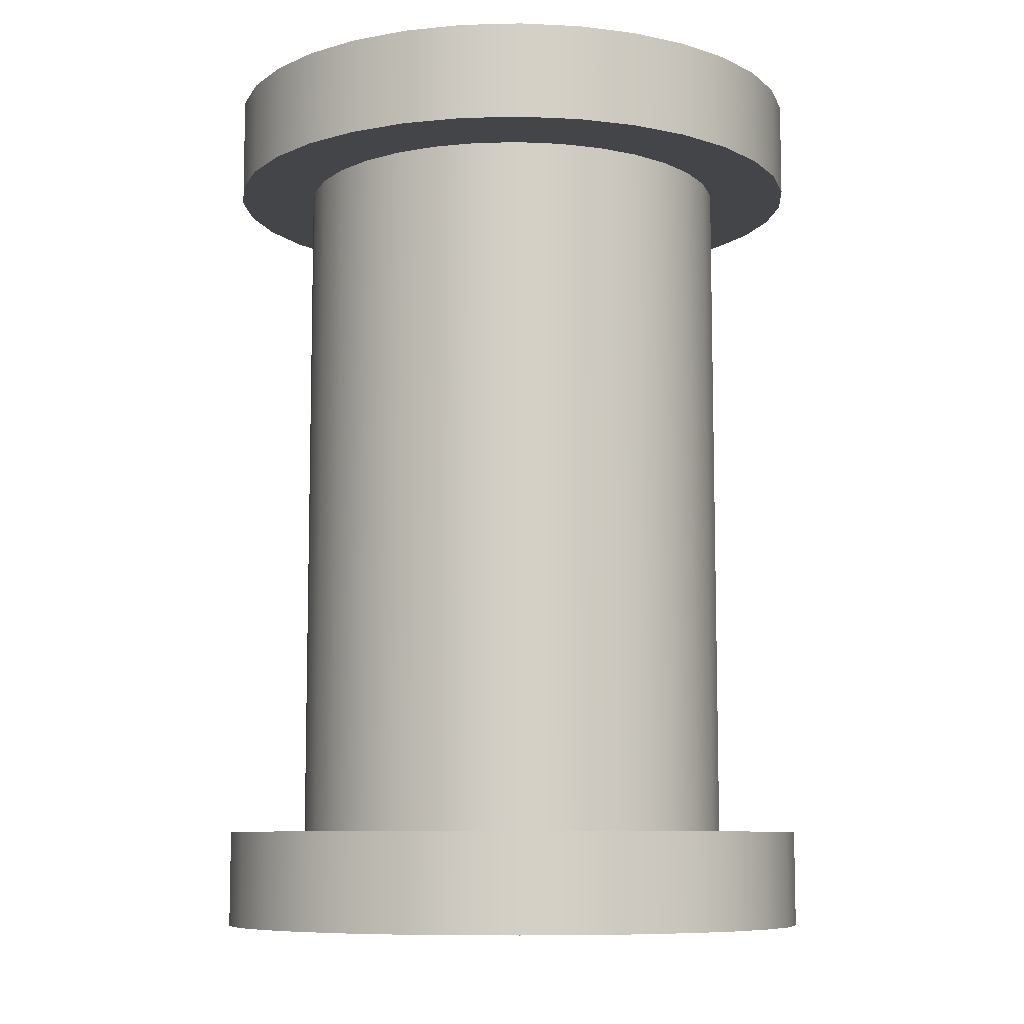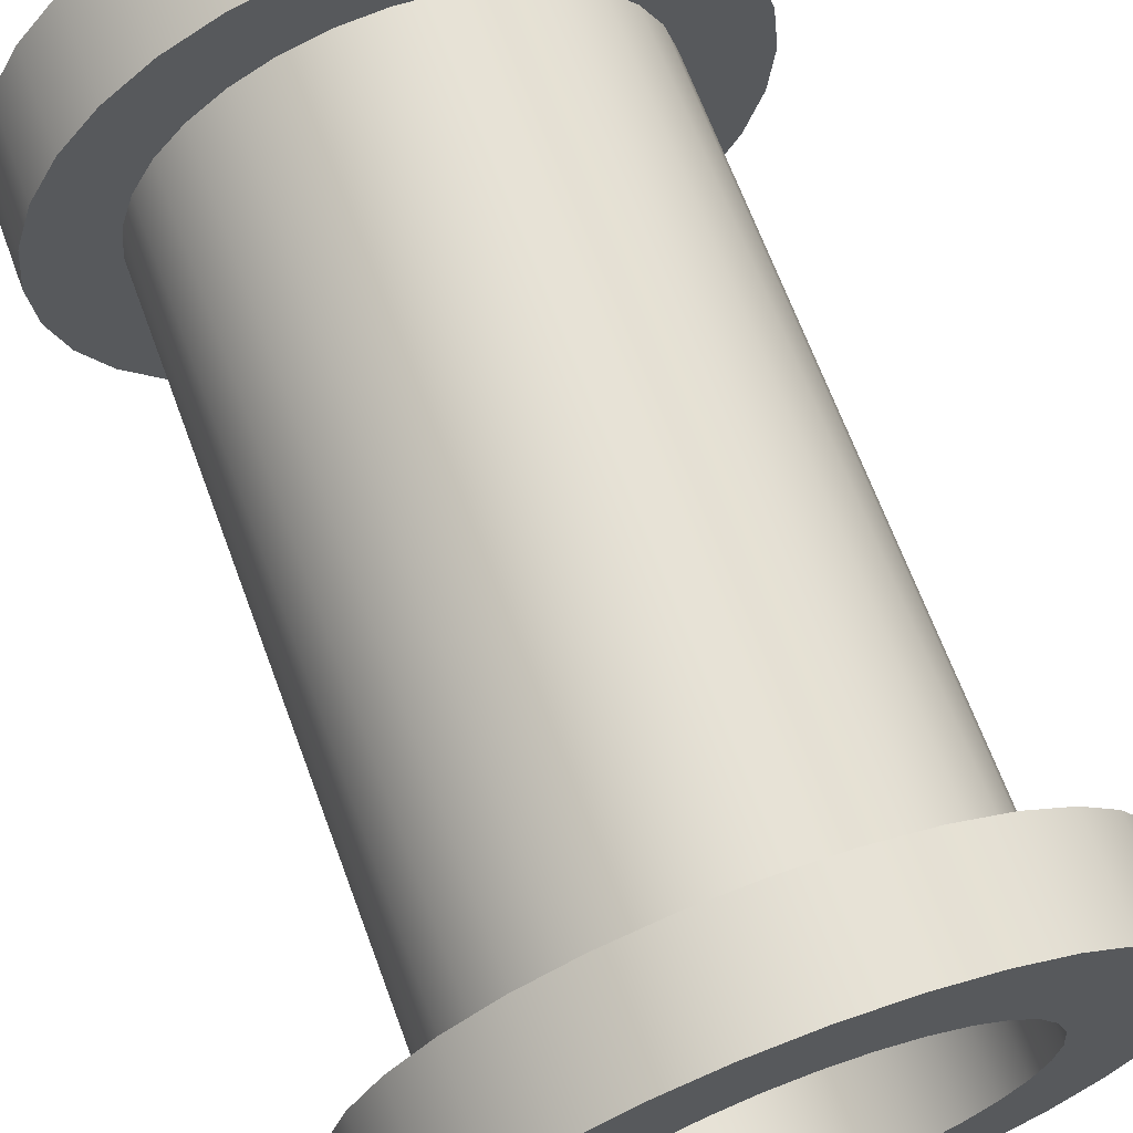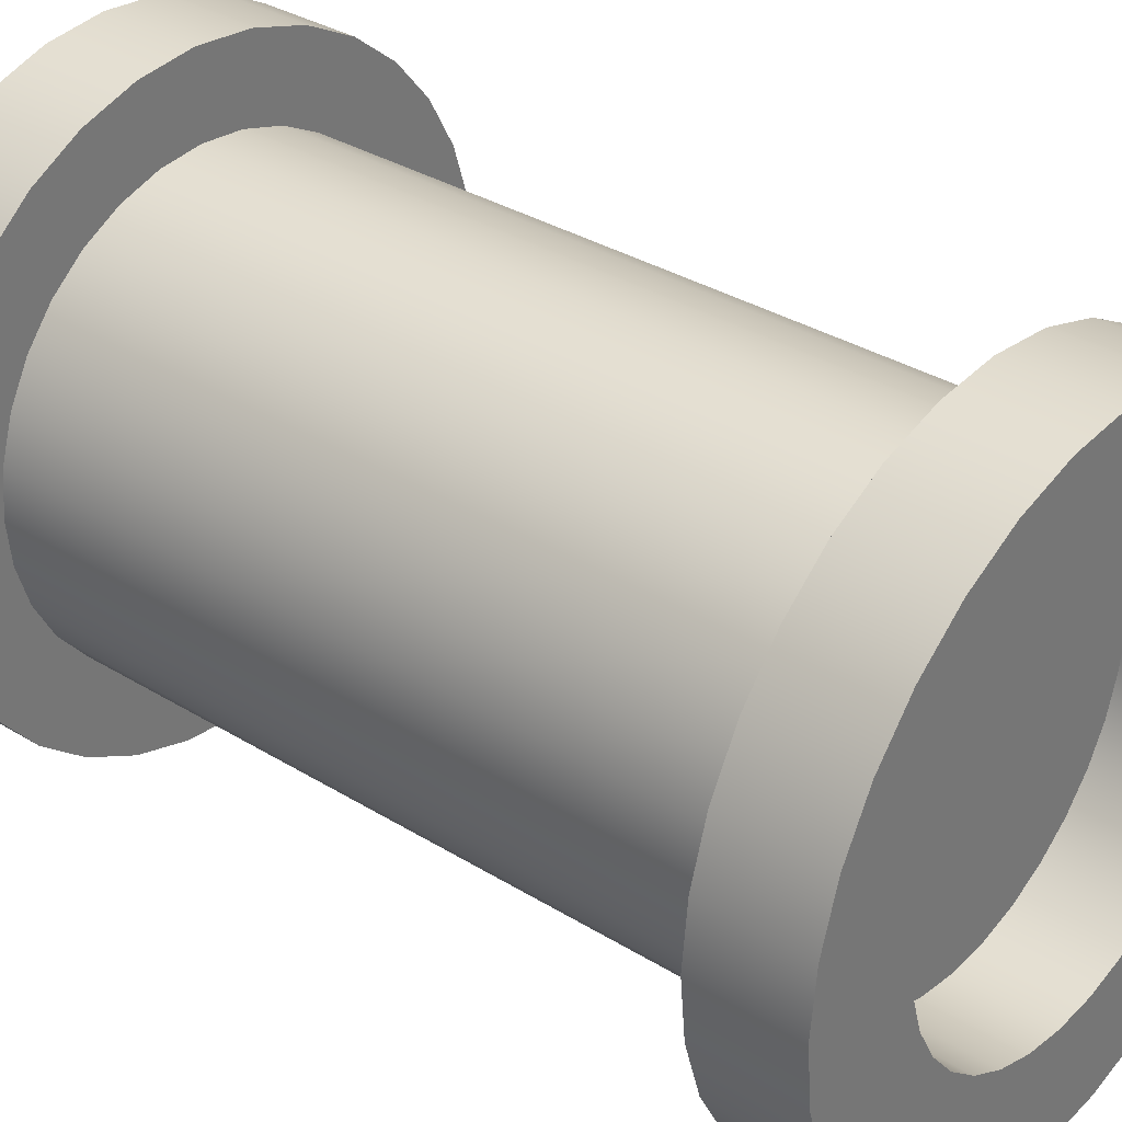
<metadata>
{"format":"obj","ext":"obj","renderer":"f3d","projection":"perspective","resolution":1024,"background":"white","views":[{"elev":-8.7,"azim":-147.8,"up":"+Z"},{"elev":67.1,"azim":-20.3,"up":"+Y"},{"elev":33.6,"azim":-49.9,"up":"+Y"}]}
</metadata>
<code>
o Pipe_Short_
v 9.167 4.434 -1.833
v 9.082 4.426 -1.833
v 9.001 4.401 -1.833
v 8.925 4.361 -1.833
v 8.86 4.307 -1.833
v 8.806 4.241 -1.833
v 8.766 4.166 -1.833
v 8.741 4.085 -1.833
v 8.732 4 -1.833
v 8.741 3.915 -1.833
v 8.766 3.834 -1.833
v 8.806 3.759 -1.833
v 8.86 3.693 -1.833
v 8.925 3.639 -1.833
v 9.001 3.599 -1.833
v 9.082 3.574 -1.833
v 9.167 3.566 -1.833
v 9.251 3.574 -1.833
v 9.333 3.599 -1.833
v 9.408 3.639 -1.833
v 9.474 3.693 -1.833
v 9.528 3.759 -1.833
v 9.568 3.834 -1.833
v 9.593 3.915 -1.833
v 9.601 4 -1.833
v 9.593 4.085 -1.833
v 9.568 4.166 -1.833
v 9.528 4.241 -1.833
v 9.474 4.307 -1.833
v 9.408 4.361 -1.833
v 9.333 4.401 -1.833
v 9.251 4.426 -1.833
v 9.167 4.5 -1.617
v 9.069 4.49 -1.617
v 8.975 4.462 -1.617
v 8.889 4.416 -1.617
v 8.813 4.354 -1.617
v 8.751 4.278 -1.617
v 8.705 4.191 -1.617
v 8.676 4.098 -1.617
v 8.667 4 -1.617
v 8.676 3.902 -1.617
v 8.705 3.809 -1.617
v 8.751 3.722 -1.617
v 8.813 3.646 -1.617
v 8.889 3.584 -1.617
v 8.975 3.538 -1.617
v 9.069 3.51 -1.617
v 9.167 3.5 -1.617
v 9.264 3.51 -1.617
v 9.358 3.538 -1.617
v 9.444 3.584 -1.617
v 9.52 3.646 -1.617
v 9.582 3.722 -1.617
v 9.629 3.809 -1.617
v 9.657 3.902 -1.617
v 9.667 4 -1.617
v 9.657 4.098 -1.617
v 9.629 4.191 -1.617
v 9.582 4.278 -1.617
v 9.52 4.354 -1.617
v 9.444 4.416 -1.617
v 9.358 4.462 -1.617
v 9.264 4.49 -1.617
v 9.035 4.664 -1.833
v 9.167 4.676 -1.833
v 9.167 4.676 -1.617
v 8.908 4.625 -1.833
v 8.791 4.562 -1.833
v 8.688 4.478 -1.833
v 8.604 4.376 -1.833
v 8.542 4.259 -1.833
v 8.503 4.132 -1.833
v 8.49 4 -1.833
v 8.503 3.868 -1.833
v 8.542 3.741 -1.833
v 8.604 3.624 -1.833
v 8.688 3.522 -1.833
v 8.791 3.438 -1.833
v 8.908 3.375 -1.833
v 9.035 3.336 -1.833
v 9.167 3.324 -1.833
v 9.299 3.336 -1.833
v 9.426 3.375 -1.833
v 9.543 3.438 -1.833
v 9.645 3.522 -1.833
v 9.729 3.624 -1.833
v 9.792 3.741 -1.833
v 9.83 3.868 -1.833
v 9.843 4 -1.833
v 9.83 4.132 -1.833
v 9.792 4.259 -1.833
v 9.729 4.376 -1.833
v 9.645 4.478 -1.833
v 9.543 4.562 -1.833
v 9.426 4.625 -1.833
v 9.299 4.664 -1.833
v 9.035 4.664 -1.617
v 8.908 4.625 -1.617
v 8.791 4.562 -1.617
v 8.688 4.478 -1.617
v 8.604 4.376 -1.617
v 8.542 4.259 -1.617
v 8.503 4.132 -1.617
v 8.49 4 -1.617
v 8.503 3.868 -1.617
v 8.542 3.741 -1.617
v 8.604 3.624 -1.617
v 8.688 3.522 -1.617
v 8.791 3.438 -1.617
v 8.908 3.375 -1.617
v 9.035 3.336 -1.617
v 9.167 3.324 -1.617
v 9.299 3.336 -1.617
v 9.426 3.375 -1.617
v 9.543 3.438 -1.617
v 9.645 3.522 -1.617
v 9.729 3.624 -1.617
v 9.792 3.741 -1.617
v 9.83 3.868 -1.617
v 9.843 4 -1.617
v 9.83 4.132 -1.617
v 9.792 4.259 -1.617
v 9.729 4.376 -1.617
v 9.645 4.478 -1.617
v 9.543 4.562 -1.617
v 9.426 4.625 -1.617
v 9.299 4.664 -1.617
v 9.069 4.49 -1.833
v 9.167 4.5 -1.833
v 8.975 4.462 -1.833
v 8.889 4.416 -1.833
v 8.813 4.354 -1.833
v 8.751 4.278 -1.833
v 8.705 4.191 -1.833
v 8.676 4.098 -1.833
v 8.667 4 -1.833
v 8.676 3.902 -1.833
v 8.705 3.809 -1.833
v 8.751 3.722 -1.833
v 8.813 3.646 -1.833
v 8.889 3.584 -1.833
v 8.975 3.538 -1.833
v 9.069 3.51 -1.833
v 9.167 3.5 -1.833
v 9.264 3.51 -1.833
v 9.358 3.538 -1.833
v 9.444 3.584 -1.833
v 9.52 3.646 -1.833
v 9.582 3.722 -1.833
v 9.629 3.809 -1.833
v 9.657 3.902 -1.833
v 9.667 4 -1.833
v 9.657 4.098 -1.833
v 9.629 4.191 -1.833
v 9.582 4.278 -1.833
v 9.52 4.354 -1.833
v 9.444 4.416 -1.833
v 9.358 4.462 -1.833
v 9.264 4.49 -1.833
v 9.082 4.426 -1.633
v 9.333 4.401 -1.633
v 9.001 4.401 -1.633
v 9.408 4.361 -1.633
v 8.925 4.361 -1.633
v 9.474 4.307 -1.633
v 8.86 4.307 -1.633
v 9.528 4.241 -1.633
v 8.806 4.241 -1.633
v 9.568 4.166 -1.633
v 8.766 4.166 -1.633
v 9.593 4.085 -1.633
v 8.741 4.085 -1.633
v 9.601 4 -1.633
v 8.732 4 -1.633
v 9.593 3.915 -1.633
v 8.741 3.915 -1.633
v 9.568 3.834 -1.633
v 8.766 3.834 -1.633
v 9.528 3.759 -1.633
v 8.806 3.759 -1.633
v 9.474 3.693 -1.633
v 8.86 3.693 -1.633
v 9.408 3.639 -1.633
v 8.925 3.639 -1.633
v 9.333 3.599 -1.633
v 9.001 3.599 -1.633
v 9.251 3.574 -1.633
v 9.167 4.434 -1.633
v 9.082 3.574 -1.633
v 9.167 3.566 -1.633
v 9.251 4.426 -1.633
v 9.167 4.5 -0.8333
v 9.069 4.49 -0.8333
v 8.975 4.462 -0.8333
v 8.889 4.416 -0.8333
v 8.813 4.354 -0.8333
v 8.751 4.278 -0.8333
v 8.705 4.191 -0.8333
v 8.676 4.098 -0.8333
v 8.667 4 -0.8333
v 8.676 3.902 -0.8333
v 8.705 3.809 -0.8333
v 8.751 3.722 -0.8333
v 8.813 3.646 -0.8333
v 8.889 3.584 -0.8333
v 8.975 3.538 -0.8333
v 9.069 3.51 -0.8333
v 9.167 3.5 -0.8333
v 9.264 3.51 -0.8333
v 9.358 3.538 -0.8333
v 9.444 3.584 -0.8333
v 9.52 3.646 -0.8333
v 9.582 3.722 -0.8333
v 9.629 3.809 -0.8333
v 9.657 3.902 -0.8333
v 9.667 4 -0.8333
v 9.657 4.098 -0.8333
v 9.629 4.191 -0.8333
v 9.582 4.278 -0.8333
v 9.52 4.354 -0.8333
v 9.444 4.416 -0.8333
v 9.358 4.462 -0.8333
v 9.264 4.49 -0.8333
v 9.167 4.434 0.1667
v 9.082 4.426 0.1667
v 9.001 4.401 0.1667
v 8.925 4.361 0.1667
v 8.86 4.307 0.1667
v 8.806 4.241 0.1667
v 8.766 4.166 0.1667
v 8.741 4.085 0.1667
v 8.732 4 0.1667
v 8.741 3.915 0.1667
v 8.766 3.834 0.1667
v 8.806 3.759 0.1667
v 8.86 3.693 0.1667
v 8.925 3.639 0.1667
v 9.001 3.599 0.1667
v 9.082 3.574 0.1667
v 9.167 3.566 0.1667
v 9.251 3.574 0.1667
v 9.333 3.599 0.1667
v 9.408 3.639 0.1667
v 9.474 3.693 0.1667
v 9.528 3.759 0.1667
v 9.568 3.834 0.1667
v 9.593 3.915 0.1667
v 9.601 4 0.1667
v 9.593 4.085 0.1667
v 9.568 4.166 0.1667
v 9.528 4.241 0.1667
v 9.474 4.307 0.1667
v 9.408 4.361 0.1667
v 9.333 4.401 0.1667
v 9.251 4.426 0.1667
v 9.167 4.5 -0.05
v 9.069 4.49 -0.05
v 8.975 4.462 -0.05
v 8.889 4.416 -0.05
v 8.813 4.354 -0.05
v 8.751 4.278 -0.05
v 8.705 4.191 -0.05
v 8.676 4.098 -0.05
v 8.667 4 -0.05
v 8.676 3.902 -0.05
v 8.705 3.809 -0.05
v 8.751 3.722 -0.05
v 8.813 3.646 -0.05
v 8.889 3.584 -0.05
v 8.975 3.538 -0.05
v 9.069 3.51 -0.05
v 9.167 3.5 -0.05
v 9.264 3.51 -0.05
v 9.358 3.538 -0.05
v 9.444 3.584 -0.05
v 9.52 3.646 -0.05
v 9.582 3.722 -0.05
v 9.629 3.809 -0.05
v 9.657 3.902 -0.05
v 9.667 4 -0.05
v 9.657 4.098 -0.05
v 9.629 4.191 -0.05
v 9.582 4.278 -0.05
v 9.52 4.354 -0.05
v 9.444 4.416 -0.05
v 9.358 4.462 -0.05
v 9.264 4.49 -0.05
v 9.035 4.664 0.1667
v 9.167 4.676 0.1667
v 9.167 4.676 -0.05
v 8.908 4.625 0.1667
v 8.791 4.562 0.1667
v 8.688 4.478 0.1667
v 8.604 4.376 0.1667
v 8.542 4.259 0.1667
v 8.503 4.132 0.1667
v 8.49 4 0.1667
v 8.503 3.868 0.1667
v 8.542 3.741 0.1667
v 8.604 3.624 0.1667
v 8.688 3.522 0.1667
v 8.791 3.438 0.1667
v 8.908 3.375 0.1667
v 9.035 3.336 0.1667
v 9.167 3.324 0.1667
v 9.299 3.336 0.1667
v 9.426 3.375 0.1667
v 9.543 3.438 0.1667
v 9.645 3.522 0.1667
v 9.729 3.624 0.1667
v 9.792 3.741 0.1667
v 9.83 3.868 0.1667
v 9.843 4 0.1667
v 9.83 4.132 0.1667
v 9.792 4.259 0.1667
v 9.729 4.376 0.1667
v 9.645 4.478 0.1667
v 9.543 4.562 0.1667
v 9.426 4.625 0.1667
v 9.299 4.664 0.1667
v 9.035 4.664 -0.05
v 8.908 4.625 -0.05
v 8.791 4.562 -0.05
v 8.688 4.478 -0.05
v 8.604 4.376 -0.05
v 8.542 4.259 -0.05
v 8.503 4.132 -0.05
v 8.49 4 -0.05
v 8.503 3.868 -0.05
v 8.542 3.741 -0.05
v 8.604 3.624 -0.05
v 8.688 3.522 -0.05
v 8.791 3.438 -0.05
v 8.908 3.375 -0.05
v 9.035 3.336 -0.05
v 9.167 3.324 -0.05
v 9.299 3.336 -0.05
v 9.426 3.375 -0.05
v 9.543 3.438 -0.05
v 9.645 3.522 -0.05
v 9.729 3.624 -0.05
v 9.792 3.741 -0.05
v 9.83 3.868 -0.05
v 9.843 4 -0.05
v 9.83 4.132 -0.05
v 9.792 4.259 -0.05
v 9.729 4.376 -0.05
v 9.645 4.478 -0.05
v 9.543 4.562 -0.05
v 9.426 4.625 -0.05
v 9.299 4.664 -0.05
v 9.069 4.49 0.1667
v 9.167 4.5 0.1667
v 8.975 4.462 0.1667
v 8.889 4.416 0.1667
v 8.813 4.354 0.1667
v 8.751 4.278 0.1667
v 8.705 4.191 0.1667
v 8.676 4.098 0.1667
v 8.667 4 0.1667
v 8.676 3.902 0.1667
v 8.705 3.809 0.1667
v 8.751 3.722 0.1667
v 8.813 3.646 0.1667
v 8.889 3.584 0.1667
v 8.975 3.538 0.1667
v 9.069 3.51 0.1667
v 9.167 3.5 0.1667
v 9.264 3.51 0.1667
v 9.358 3.538 0.1667
v 9.444 3.584 0.1667
v 9.52 3.646 0.1667
v 9.582 3.722 0.1667
v 9.629 3.809 0.1667
v 9.657 3.902 0.1667
v 9.667 4 0.1667
v 9.657 4.098 0.1667
v 9.629 4.191 0.1667
v 9.582 4.278 0.1667
v 9.52 4.354 0.1667
v 9.444 4.416 0.1667
v 9.358 4.462 0.1667
v 9.264 4.49 0.1667
v 9.082 4.426 -0.03333
v 9.333 4.401 -0.03333
v 9.001 4.401 -0.03333
v 9.408 4.361 -0.03333
v 8.925 4.361 -0.03333
v 9.474 4.307 -0.03333
v 8.86 4.307 -0.03333
v 9.528 4.241 -0.03333
v 8.806 4.241 -0.03333
v 9.568 4.166 -0.03333
v 8.766 4.166 -0.03333
v 9.593 4.085 -0.03333
v 8.741 4.085 -0.03333
v 9.601 4 -0.03333
v 8.732 4 -0.03333
v 9.593 3.915 -0.03333
v 8.741 3.915 -0.03333
v 9.568 3.834 -0.03333
v 8.766 3.834 -0.03333
v 9.528 3.759 -0.03333
v 8.806 3.759 -0.03333
v 9.474 3.693 -0.03333
v 8.86 3.693 -0.03333
v 9.408 3.639 -0.03333
v 8.925 3.639 -0.03333
v 9.333 3.599 -0.03333
v 9.001 3.599 -0.03333
v 9.251 3.574 -0.03333
v 9.167 4.434 -0.03333
v 9.082 3.574 -0.03333
v 9.167 3.566 -0.03333
v 9.251 4.426 -0.03333
f 64 63 127 128
f 39 38 102 103
f 140 141 78 77
f 33 64 128 67
f 157 158 95 94
f 40 39 103 104
f 139 140 77 76
f 156 157 94 93
f 41 40 104 105
f 42 41 105 106
f 138 139 76 75
f 155 156 93 92
f 43 42 106 107
f 137 138 75 74
f 27 26 172 170
f 154 155 92 91
f 44 43 107 108
f 13 12 181 183
f 26 25 174 172
f 12 11 179 181
f 25 24 176 174
f 11 10 177 179
f 24 23 178 176
f 10 9 175 177
f 23 22 180 178
f 9 8 173 175
f 22 21 182 180
f 8 7 171 173
f 21 20 184 182
f 7 6 169 171
f 20 19 186 184
f 1 32 192 189
f 224 64 33 193
f 223 63 64 224
f 222 62 63 223
f 45 44 108 109
f 221 61 62 222
f 136 137 74 73
f 220 60 61 221
f 153 154 91 90
f 219 59 60 220
f 218 58 59 219
f 217 57 58 218
f 216 56 57 217
f 46 45 109 110
f 215 55 56 216
f 214 54 55 215
f 135 136 73 72
f 213 53 54 214
f 152 153 90 89
f 212 52 53 213
f 47 46 110 111
f 211 51 52 212
f 210 50 51 211
f 209 49 50 210
f 208 48 49 209
f 48 47 111 112
f 207 47 48 208
f 134 135 72 71
f 206 46 47 207
f 151 152 89 88
f 205 45 46 206
f 204 44 45 205
f 203 43 44 204
f 202 42 43 203
f 49 48 112 113
f 201 41 42 202
f 200 40 41 201
f 133 134 71 70
f 199 39 40 200
f 150 151 88 87
f 198 38 39 199
f 50 49 113 114
f 197 37 38 198
f 196 36 37 197
f 195 35 36 196
f 194 34 35 195
f 51 50 114 115
f 193 33 34 194
f 67 66 65 98
f 98 65 68 99
f 99 68 69 100
f 100 69 70 101
f 101 70 71 102
f 102 71 72 103
f 103 72 73 104
f 104 73 74 105
f 105 74 75 106
f 106 75 76 107
f 107 76 77 108
f 108 77 78 109
f 109 78 79 110
f 110 79 80 111
f 111 80 81 112
f 112 81 82 113
f 113 82 83 114
f 114 83 84 115
f 115 84 85 116
f 116 85 86 117
f 117 86 87 118
f 118 87 88 119
f 119 88 89 120
f 120 89 90 121
f 121 90 91 122
f 122 91 92 123
f 123 92 93 124
f 124 93 94 125
f 125 94 95 126
f 126 95 96 127
f 127 96 97 128
f 128 97 66 67
f 38 37 101 102
f 158 159 96 95
f 141 142 79 78
f 63 62 126 127
f 37 36 100 101
f 159 160 97 96
f 62 61 125 126
f 142 143 80 79
f 36 35 99 100
f 61 60 124 125
f 35 34 98 99
f 160 130 66 97
f 143 144 81 80
f 60 59 123 124
f 34 33 67 98
f 59 58 122 123
f 144 145 82 81
f 58 57 121 122
f 145 146 83 82
f 57 56 120 121
f 130 129 65 66
f 56 55 119 120
f 146 147 84 83
f 55 54 118 119
f 147 148 85 84
f 129 131 68 65
f 54 53 117 118
f 53 52 116 117
f 148 149 86 85
f 131 132 69 68
f 52 51 115 116
f 149 150 87 86
f 132 133 70 69
f 1 2 129 130
f 2 3 131 129
f 3 4 132 131
f 4 5 133 132
f 5 6 134 133
f 6 7 135 134
f 7 8 136 135
f 8 9 137 136
f 9 10 138 137
f 10 11 139 138
f 11 12 140 139
f 12 13 141 140
f 13 14 142 141
f 14 15 143 142
f 15 16 144 143
f 16 17 145 144
f 17 18 146 145
f 18 19 147 146
f 19 20 148 147
f 20 21 149 148
f 21 22 150 149
f 22 23 151 150
f 23 24 152 151
f 24 25 153 152
f 25 26 154 153
f 26 27 155 154
f 27 28 156 155
f 28 29 157 156
f 29 30 158 157
f 30 31 159 158
f 31 32 160 159
f 32 1 130 160
f 163 161 162 164
f 161 189 192 162
f 165 163 164 166
f 167 165 166 168
f 169 167 168 170
f 171 169 170 172
f 173 171 172 174
f 175 173 174 176
f 177 175 176 178
f 179 177 178 180
f 181 179 180 182
f 183 181 182 184
f 185 183 184 186
f 187 185 186 188
f 190 187 188 191
f 14 13 183 185
f 28 27 170 168
f 15 14 185 187
f 2 1 189 161
f 29 28 168 166
f 16 15 187 190
f 3 2 161 163
f 30 29 166 164
f 17 16 190 191
f 4 3 163 165
f 31 30 164 162
f 18 17 191 188
f 5 4 165 167
f 32 31 162 192
f 19 18 188 186
f 6 5 167 169
f 288 352 351 287
f 263 327 326 262
f 364 301 302 365
f 257 291 352 288
f 381 318 319 382
f 264 328 327 263
f 363 300 301 364
f 380 317 318 381
f 265 329 328 264
f 266 330 329 265
f 362 299 300 363
f 379 316 317 380
f 267 331 330 266
f 361 298 299 362
f 251 394 396 250
f 378 315 316 379
f 268 332 331 267
f 237 407 405 236
f 250 396 398 249
f 236 405 403 235
f 249 398 400 248
f 235 403 401 234
f 248 400 402 247
f 234 401 399 233
f 247 402 404 246
f 233 399 397 232
f 246 404 406 245
f 232 397 395 231
f 245 406 408 244
f 231 395 393 230
f 244 408 410 243
f 225 413 416 256
f 224 193 257 288
f 223 224 288 287
f 222 223 287 286
f 269 333 332 268
f 221 222 286 285
f 360 297 298 361
f 220 221 285 284
f 377 314 315 378
f 219 220 284 283
f 218 219 283 282
f 217 218 282 281
f 216 217 281 280
f 270 334 333 269
f 215 216 280 279
f 214 215 279 278
f 359 296 297 360
f 213 214 278 277
f 376 313 314 377
f 212 213 277 276
f 271 335 334 270
f 211 212 276 275
f 210 211 275 274
f 209 210 274 273
f 208 209 273 272
f 272 336 335 271
f 207 208 272 271
f 358 295 296 359
f 206 207 271 270
f 375 312 313 376
f 205 206 270 269
f 204 205 269 268
f 203 204 268 267
f 202 203 267 266
f 273 337 336 272
f 201 202 266 265
f 200 201 265 264
f 357 294 295 358
f 199 200 264 263
f 374 311 312 375
f 198 199 263 262
f 274 338 337 273
f 197 198 262 261
f 196 197 261 260
f 195 196 260 259
f 194 195 259 258
f 275 339 338 274
f 193 194 258 257
f 291 322 289 290
f 322 323 292 289
f 323 324 293 292
f 324 325 294 293
f 325 326 295 294
f 326 327 296 295
f 327 328 297 296
f 328 329 298 297
f 329 330 299 298
f 330 331 300 299
f 331 332 301 300
f 332 333 302 301
f 333 334 303 302
f 334 335 304 303
f 335 336 305 304
f 336 337 306 305
f 337 338 307 306
f 338 339 308 307
f 339 340 309 308
f 340 341 310 309
f 341 342 311 310
f 342 343 312 311
f 343 344 313 312
f 344 345 314 313
f 345 346 315 314
f 346 347 316 315
f 347 348 317 316
f 348 349 318 317
f 349 350 319 318
f 350 351 320 319
f 351 352 321 320
f 352 291 290 321
f 262 326 325 261
f 382 319 320 383
f 365 302 303 366
f 287 351 350 286
f 261 325 324 260
f 383 320 321 384
f 286 350 349 285
f 366 303 304 367
f 260 324 323 259
f 285 349 348 284
f 259 323 322 258
f 384 321 290 354
f 367 304 305 368
f 284 348 347 283
f 258 322 291 257
f 283 347 346 282
f 368 305 306 369
f 282 346 345 281
f 369 306 307 370
f 281 345 344 280
f 354 290 289 353
f 280 344 343 279
f 370 307 308 371
f 279 343 342 278
f 371 308 309 372
f 353 289 292 355
f 278 342 341 277
f 277 341 340 276
f 372 309 310 373
f 355 292 293 356
f 276 340 339 275
f 373 310 311 374
f 356 293 294 357
f 225 354 353 226
f 226 353 355 227
f 227 355 356 228
f 228 356 357 229
f 229 357 358 230
f 230 358 359 231
f 231 359 360 232
f 232 360 361 233
f 233 361 362 234
f 234 362 363 235
f 235 363 364 236
f 236 364 365 237
f 237 365 366 238
f 238 366 367 239
f 239 367 368 240
f 240 368 369 241
f 241 369 370 242
f 242 370 371 243
f 243 371 372 244
f 244 372 373 245
f 245 373 374 246
f 246 374 375 247
f 247 375 376 248
f 248 376 377 249
f 249 377 378 250
f 250 378 379 251
f 251 379 380 252
f 252 380 381 253
f 253 381 382 254
f 254 382 383 255
f 255 383 384 256
f 256 384 354 225
f 387 388 386 385
f 385 386 416 413
f 389 390 388 387
f 391 392 390 389
f 393 394 392 391
f 395 396 394 393
f 397 398 396 395
f 399 400 398 397
f 401 402 400 399
f 403 404 402 401
f 405 406 404 403
f 407 408 406 405
f 409 410 408 407
f 411 412 410 409
f 414 415 412 411
f 238 409 407 237
f 252 392 394 251
f 239 411 409 238
f 226 385 413 225
f 253 390 392 252
f 240 414 411 239
f 227 387 385 226
f 254 388 390 253
f 241 415 414 240
f 228 389 387 227
f 255 386 388 254
f 242 412 415 241
f 229 391 389 228
f 256 416 386 255
f 243 410 412 242
f 230 393 391 229

</code>
